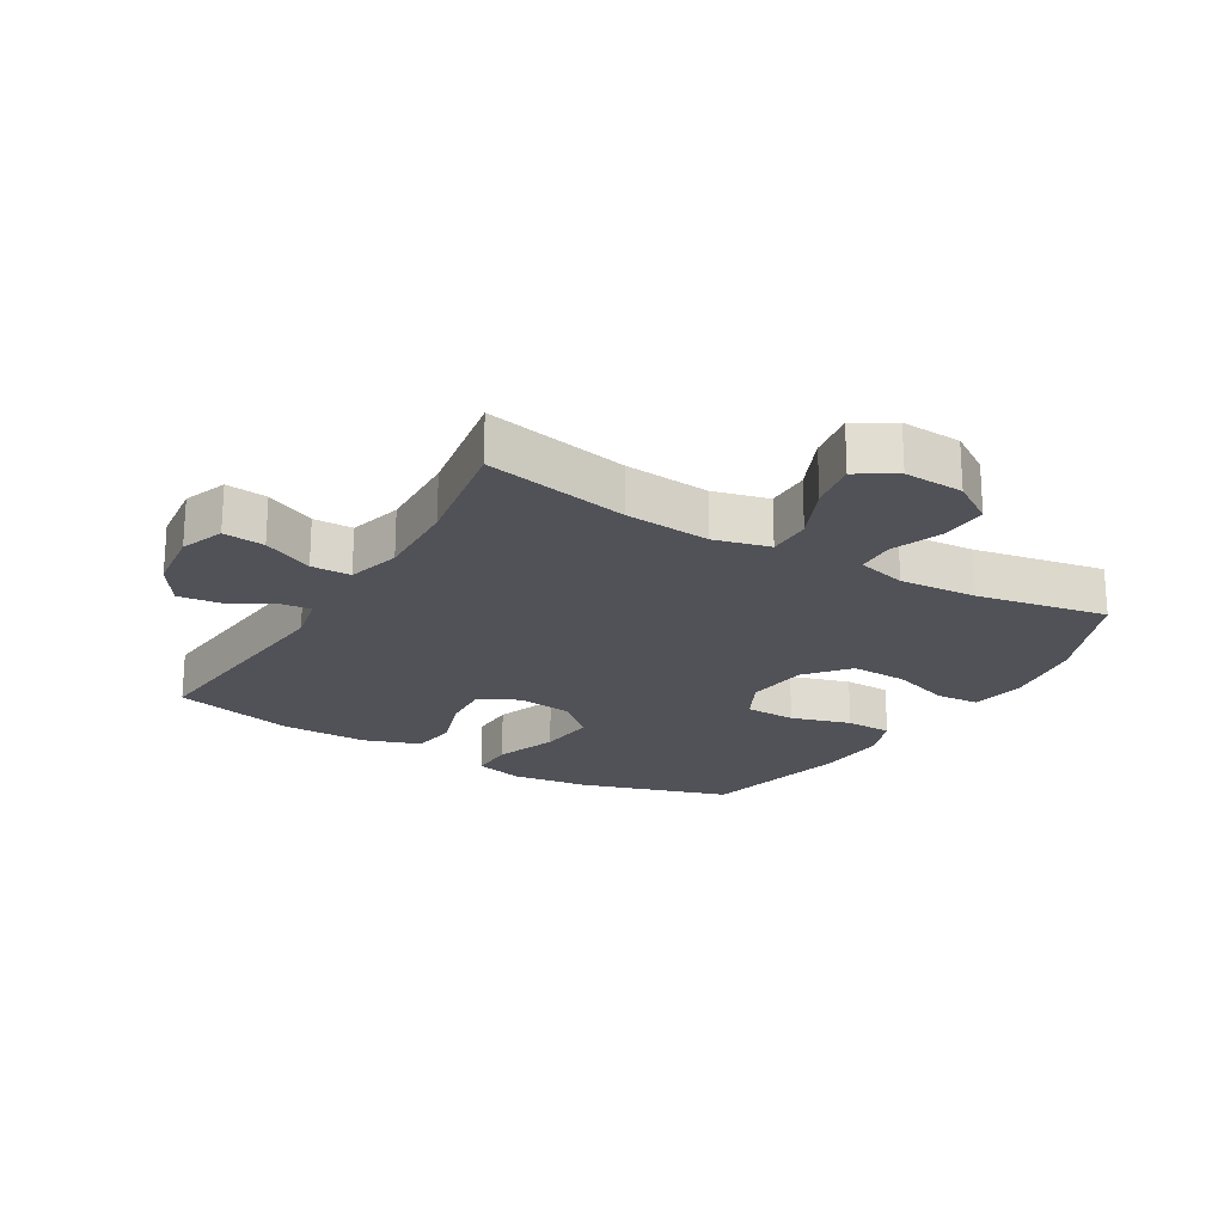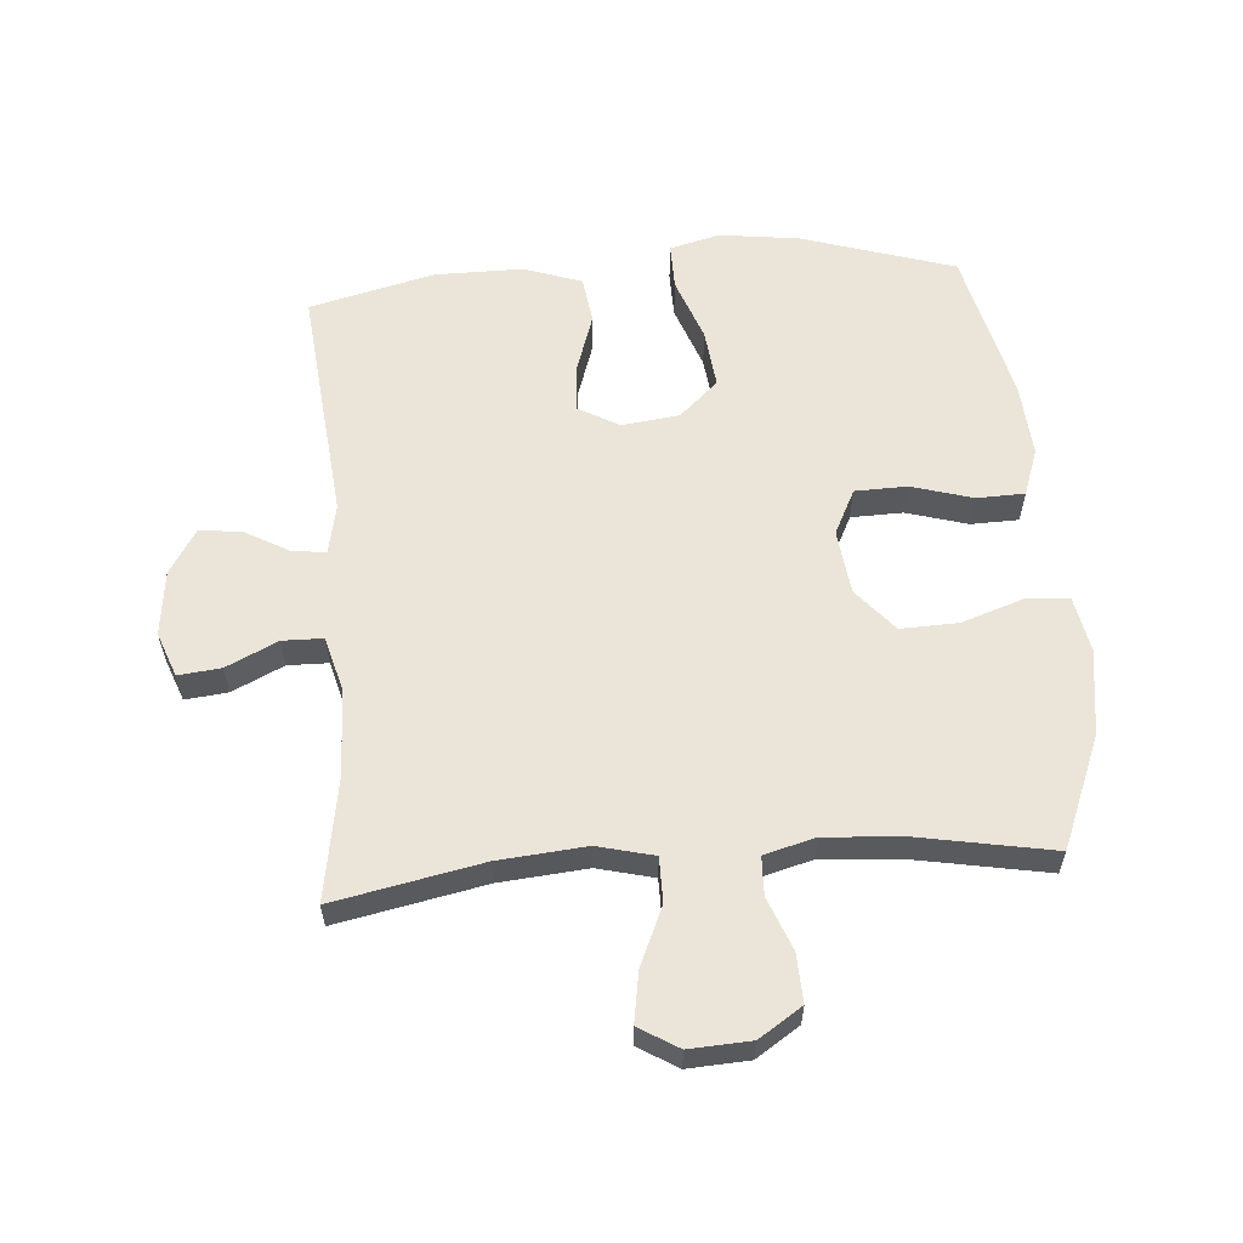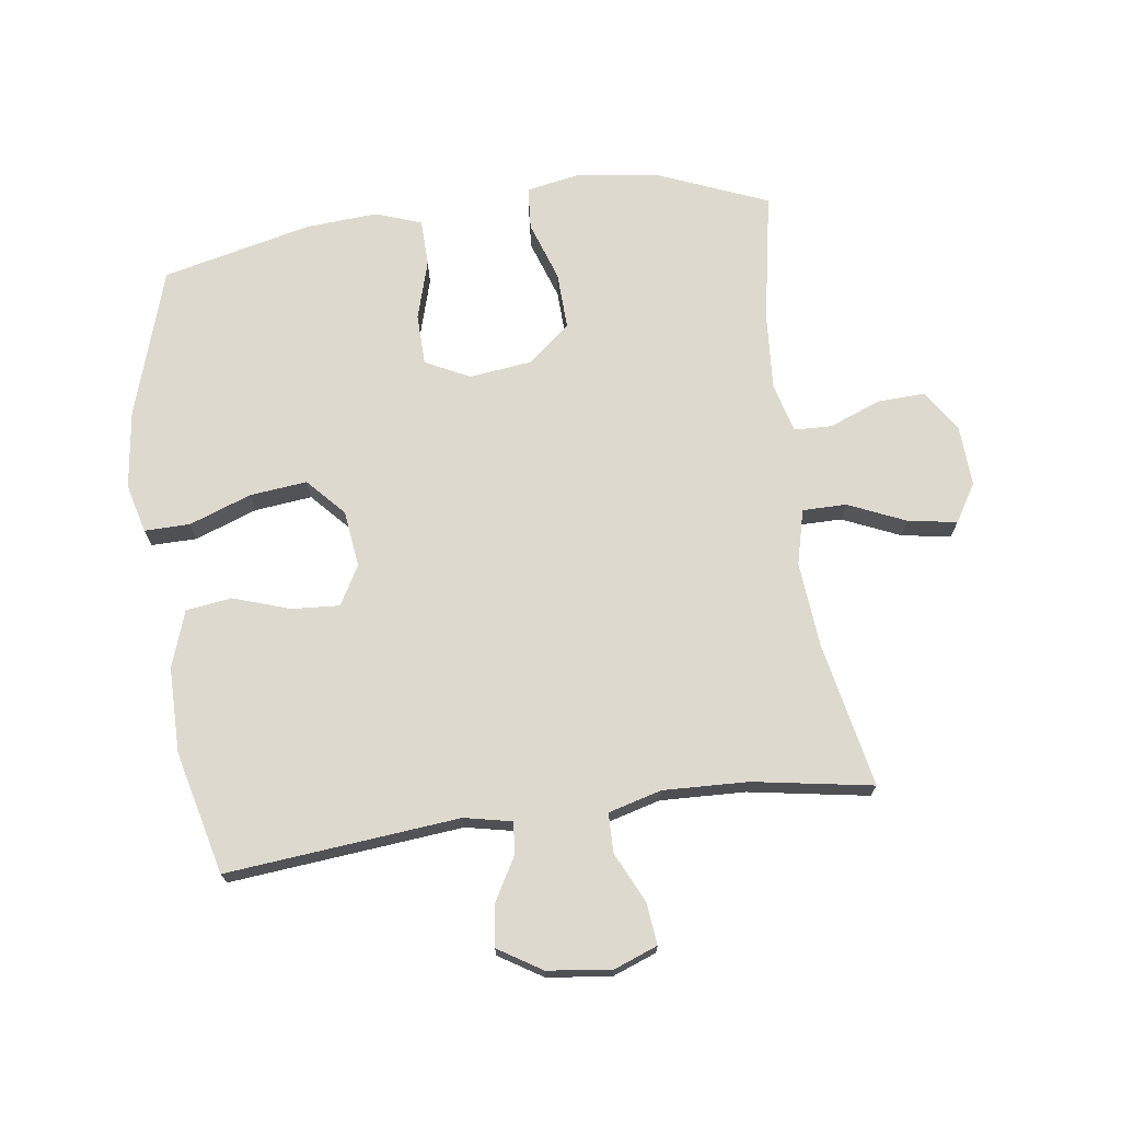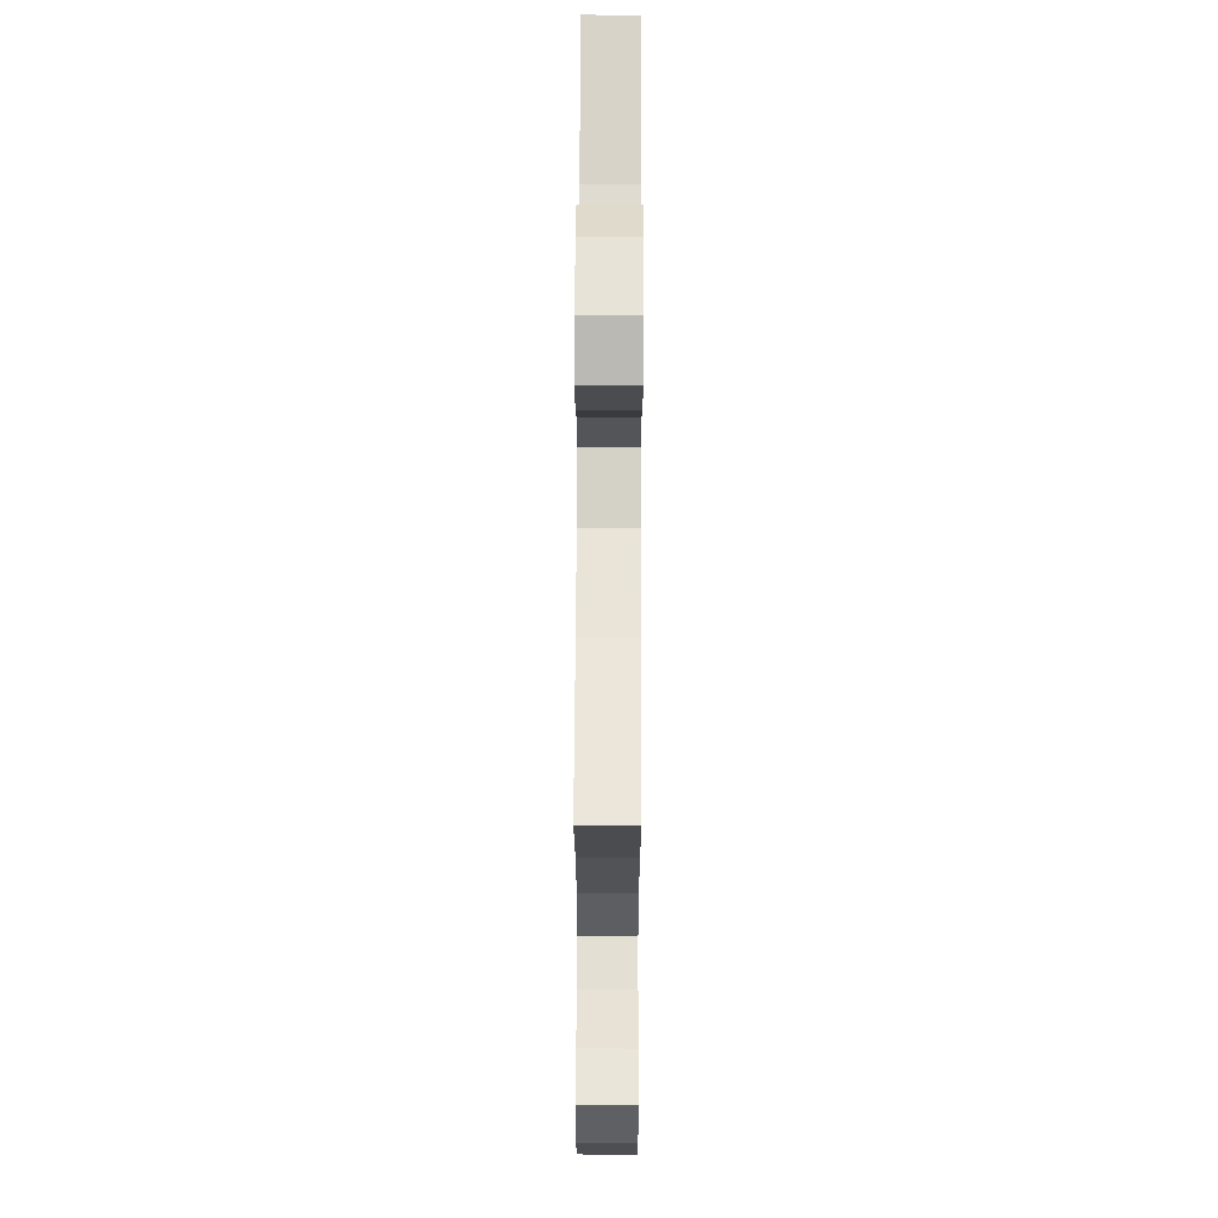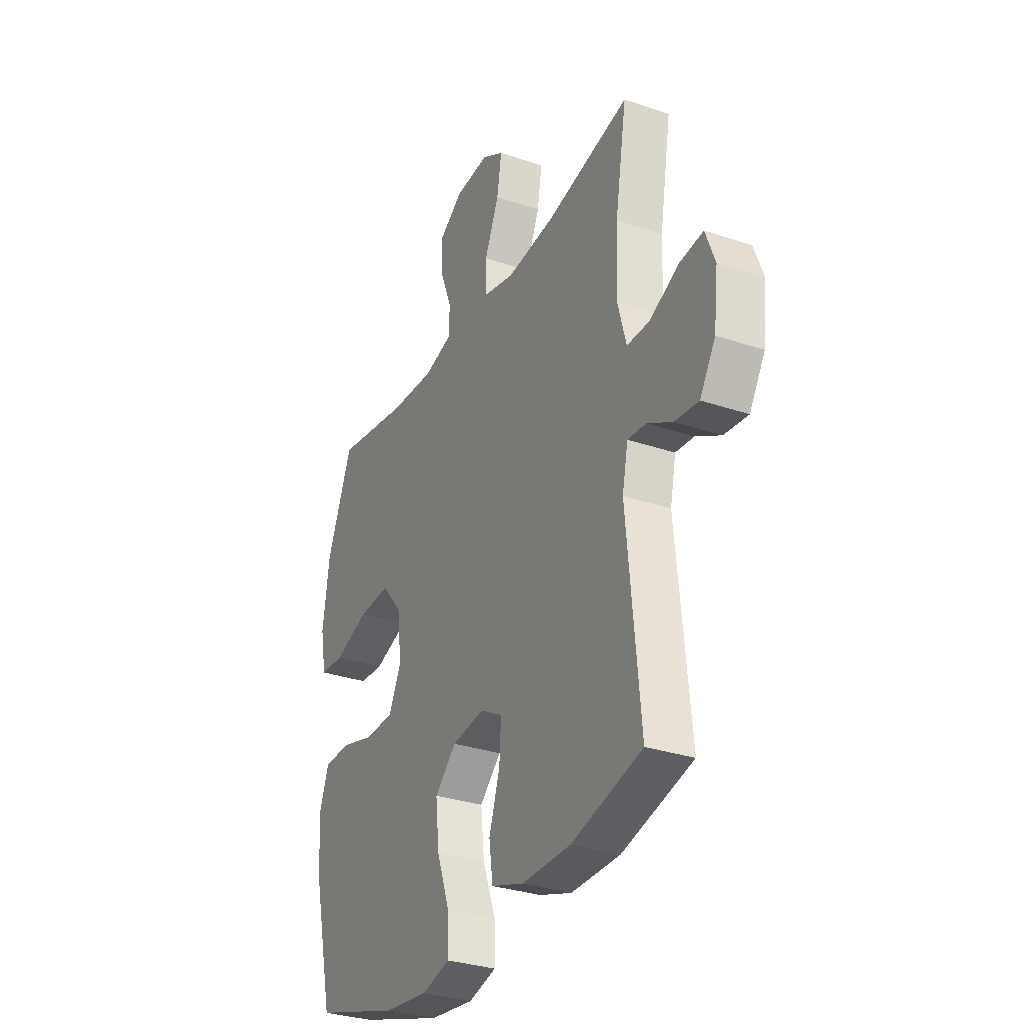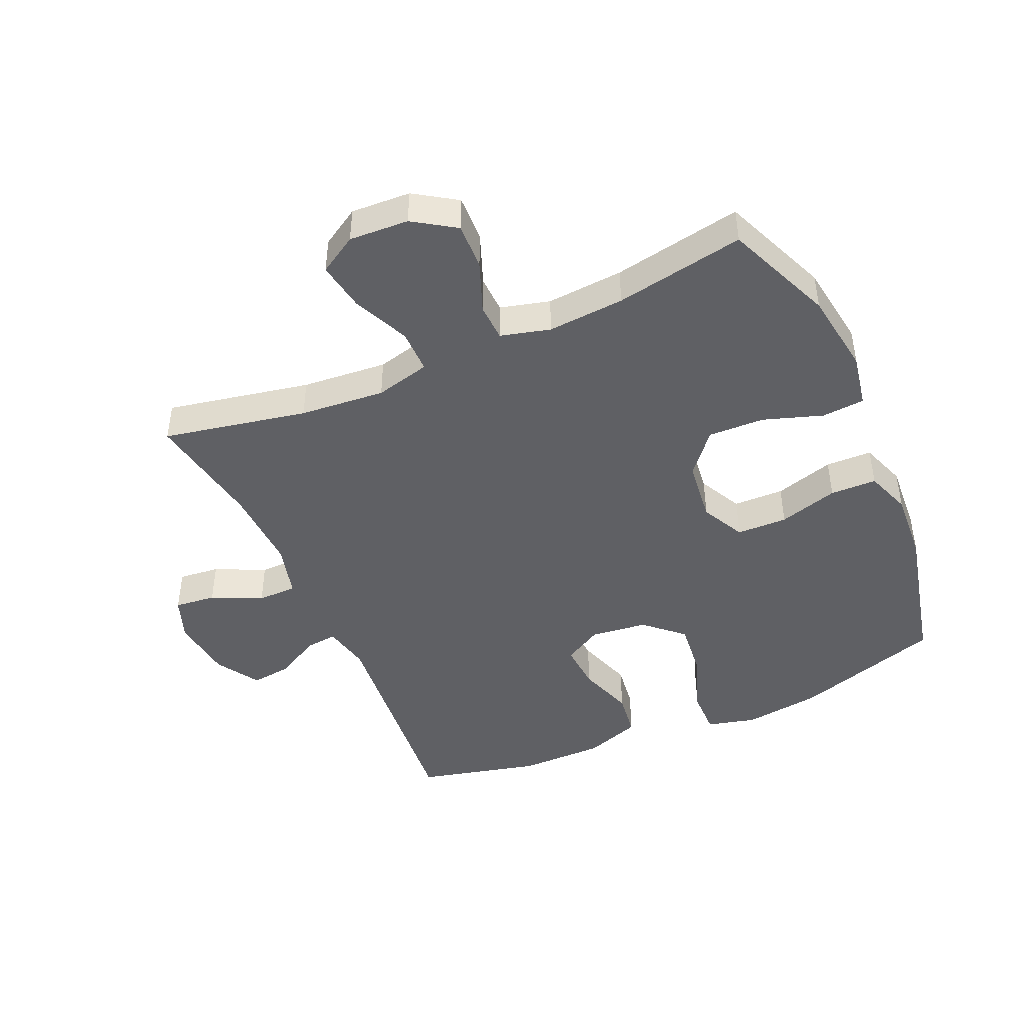
<metadata>
{"format":"obj","ext":"obj","renderer":"f3d","projection":"perspective","resolution":1024,"background":"white","views":[{"elev":-21.4,"azim":-30.6,"up":"+Y"},{"elev":59.2,"azim":-4.5,"up":"+Y"},{"elev":71.4,"azim":-97.8,"up":"+Y"},{"elev":65.8,"azim":-89.8,"up":"+Z"},{"elev":-31.4,"azim":-115.7,"up":"+Z"},{"elev":-45.0,"azim":24.0,"up":"+Y"}]}
</metadata>
<code>
v 0.5 0.07 -0.5
v 0.262 0.07 -0.575
v 0.139 0.07 -0.591
v 0.061 0.07 -0.571
v 0.062 0.07 -0.499
v 0.098 0.07 -0.4
v 0.108 0.07 -0.309
v 0.048 0.07 -0.254
v -0.042 0.07 -0.243
v -0.104 0.07 -0.278
v -0.099 0.07 -0.354
v -0.069 0.07 -0.444
v -0.079 0.07 -0.517
v -0.169 0.07 -0.548
v -0.305 0.07 -0.548
v -0.5 0.07 -0.5
v -0.464 0.07 -0.13
v -0.48 0.07 -0.054
v -0.531 0.07 -0.059
v -0.6 0.07 -0.098
v -0.666 0.07 -0.106
v -0.709 0.07 -0.037
v -0.721 0.07 0.065
v -0.695 0.07 0.134
v -0.629 0.07 0.127
v -0.549 0.07 0.089
v -0.486 0.07 0.09
v -0.463 0.07 0.175
v -0.468 0.07 0.31
v -0.5 0.07 0.5
v -0.27 0.07 0.454
v -0.134 0.07 0.442
v -0.046 0.07 0.464
v -0.046 0.07 0.534
v -0.086 0.07 0.625
v -0.099 0.07 0.703
v -0.038 0.07 0.74
v 0.057 0.07 0.735
v 0.124 0.07 0.691
v 0.121 0.07 0.616
v 0.089 0.07 0.534
v 0.091 0.07 0.474
v 0.17 0.07 0.453
v 0.293 0.07 0.462
v 0.5 0.07 0.5
v 0.571 0.07 0.327
v 0.59 0.07 0.194
v 0.574 0.07 0.108
v 0.506 0.07 0.103
v 0.411 0.07 0.135
v 0.321 0.07 0.138
v 0.265 0.07 0.071
v 0.253 0.07 -0.029
v 0.288 0.07 -0.099
v 0.369 0.07 -0.101
v 0.464 0.07 -0.073
v 0.538 0.07 -0.075
v 0.564 0.07 -0.148
v 0.556 0.07 -0.262
v 0.5 0 -0.5
v 0.262 0 -0.575
v 0.139 0 -0.591
v 0.061 0 -0.571
v 0.062 0 -0.499
v 0.098 0 -0.4
v 0.108 0 -0.309
v 0.048 0 -0.254
v -0.042 0 -0.243
v -0.104 0 -0.278
v -0.099 0 -0.354
v -0.069 0 -0.444
v -0.079 0 -0.517
v -0.169 0 -0.548
v -0.305 0 -0.548
v -0.5 0 -0.5
v -0.464 0 -0.13
v -0.48 0 -0.054
v -0.531 0 -0.059
v -0.6 0 -0.098
v -0.666 0 -0.106
v -0.709 0 -0.037
v -0.721 0 0.065
v -0.695 0 0.134
v -0.629 0 0.127
v -0.549 0 0.089
v -0.486 0 0.09
v -0.463 0 0.175
v -0.468 0 0.31
v -0.5 0 0.5
v -0.27 0 0.454
v -0.134 0 0.442
v -0.046 0 0.464
v -0.046 0 0.534
v -0.086 0 0.625
v -0.099 0 0.703
v -0.038 0 0.74
v 0.057 0 0.735
v 0.124 0 0.691
v 0.121 0 0.616
v 0.089 0 0.534
v 0.091 0 0.474
v 0.17 0 0.453
v 0.293 0 0.462
v 0.5 0 0.5
v 0.571 0 0.327
v 0.59 0 0.194
v 0.574 0 0.108
v 0.506 0 0.103
v 0.411 0 0.135
v 0.321 0 0.138
v 0.265 0 0.071
v 0.253 0 -0.029
v 0.288 0 -0.099
v 0.369 0 -0.101
v 0.464 0 -0.073
v 0.538 0 -0.075
v 0.564 0 -0.148
v 0.556 0 -0.262
f 4 5 6
f 3 4 6
f 2 3 6
f 1 2 6
f 59 1 6
f 58 59 6
f 57 58 6
f 56 57 6
f 55 56 6
f 54 55 6 7
f 53 54 7 8
f 52 53 8 9
f 51 52 9 10
f 48 49 50
f 47 48 50
f 46 47 50
f 45 46 50
f 44 45 50
f 43 44 50 51
f 42 43 51 10
f 39 40 41
f 38 39 41
f 37 38 41
f 36 37 41
f 35 36 41
f 34 35 41
f 33 34 41 42
f 32 33 42 10
f 29 30 31
f 31 32 10
f 29 31 10
f 28 29 10
f 24 25 26
f 23 24 26
f 22 23 26
f 21 22 26
f 20 21 26
f 19 20 26
f 18 19 26 27
f 28 10 11
f 27 28 11
f 18 27 11
f 17 18 11
f 15 16 17
f 14 15 17
f 13 14 17
f 12 13 17
f 11 12 17
f 65 64 63
f 65 63 62
f 65 62 61
f 65 61 60
f 65 60 118
f 65 118 117
f 65 117 116
f 65 116 115
f 65 115 114
f 66 65 114 113
f 67 66 113 112
f 68 67 112 111
f 69 68 111 110
f 109 108 107
f 109 107 106
f 109 106 105
f 109 105 104
f 109 104 103
f 110 109 103 102
f 69 110 102 101
f 100 99 98
f 100 98 97
f 100 97 96
f 100 96 95
f 100 95 94
f 100 94 93
f 101 100 93 92
f 69 101 92 91
f 90 89 88
f 69 91 90
f 69 90 88
f 69 88 87
f 85 84 83
f 85 83 82
f 85 82 81
f 85 81 80
f 85 80 79
f 85 79 78
f 86 85 78 77
f 70 69 87
f 70 87 86
f 70 86 77
f 70 77 76
f 76 75 74
f 76 74 73
f 76 73 72
f 76 72 71
f 76 71 70
f 1 60 61 2
f 2 61 62 3
f 3 62 63 4
f 4 63 64 5
f 5 64 65 6
f 6 65 66 7
f 7 66 67 8
f 8 67 68 9
f 9 68 69 10
f 10 69 70 11
f 11 70 71 12
f 12 71 72 13
f 13 72 73 14
f 14 73 74 15
f 15 74 75 16
f 16 75 76 17
f 17 76 77 18
f 18 77 78 19
f 19 78 79 20
f 20 79 80 21
f 21 80 81 22
f 22 81 82 23
f 23 82 83 24
f 24 83 84 25
f 25 84 85 26
f 26 85 86 27
f 27 86 87 28
f 28 87 88 29
f 29 88 89 30
f 30 89 90 31
f 31 90 91 32
f 32 91 92 33
f 33 92 93 34
f 34 93 94 35
f 35 94 95 36
f 36 95 96 37
f 37 96 97 38
f 38 97 98 39
f 39 98 99 40
f 40 99 100 41
f 41 100 101 42
f 42 101 102 43
f 43 102 103 44
f 44 103 104 45
f 45 104 105 46
f 46 105 106 47
f 47 106 107 48
f 48 107 108 49
f 49 108 109 50
f 50 109 110 51
f 51 110 111 52
f 52 111 112 53
f 53 112 113 54
f 54 113 114 55
f 55 114 115 56
f 56 115 116 57
f 57 116 117 58
f 58 117 118 59
f 59 118 60 1

</code>
